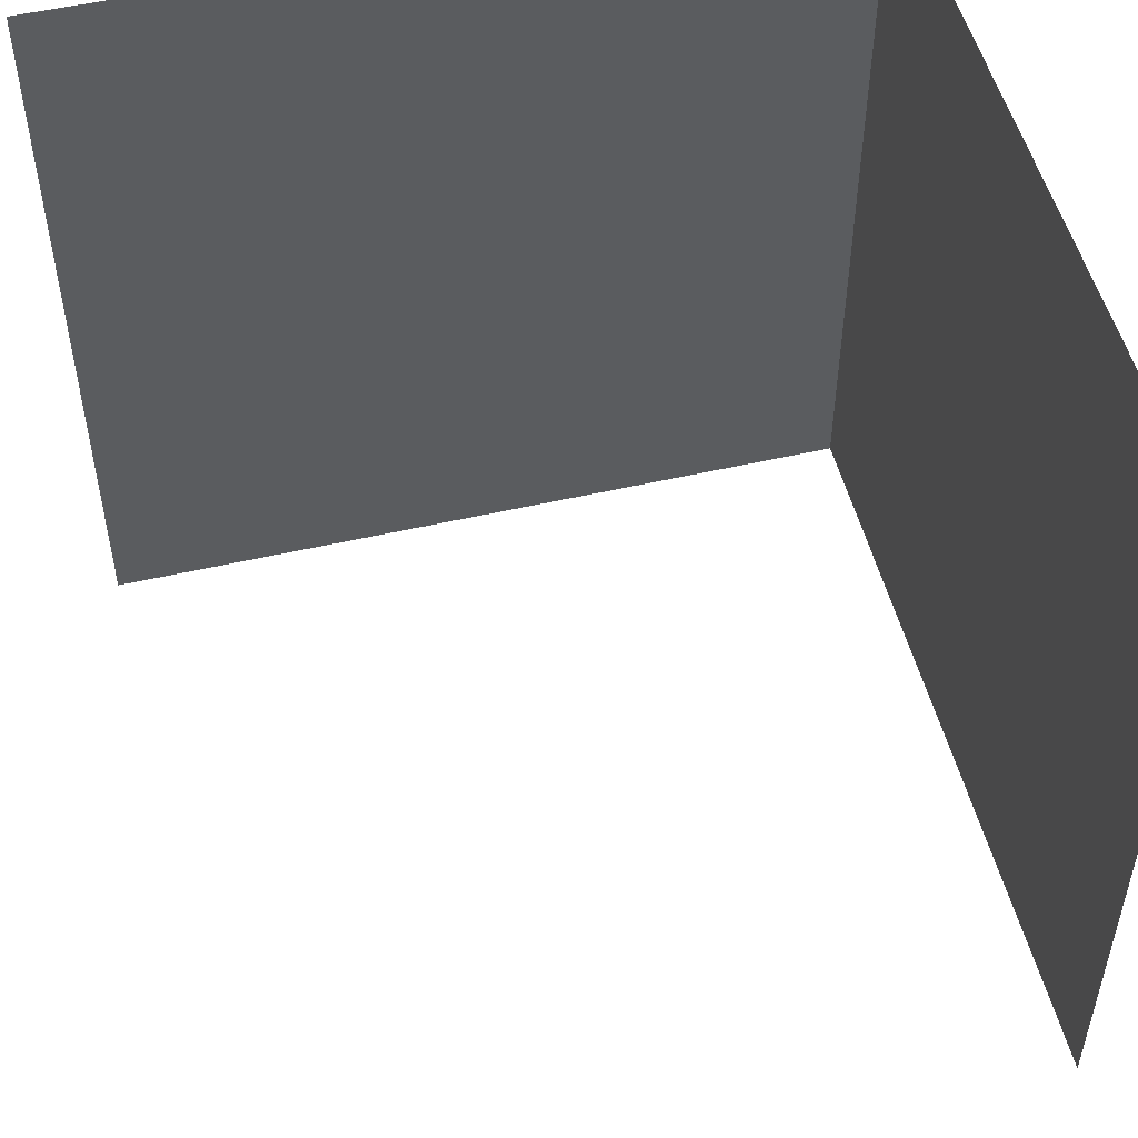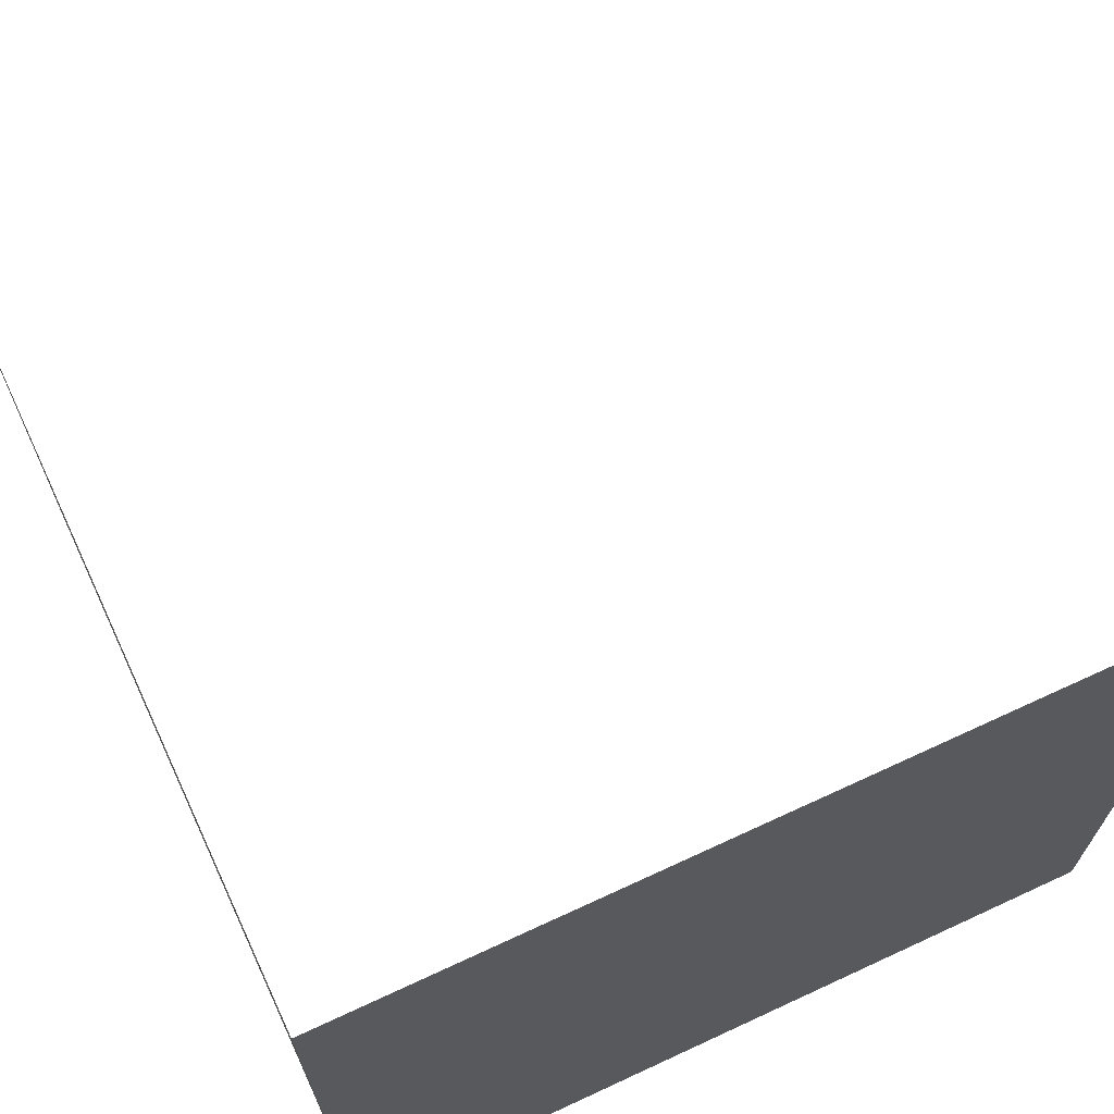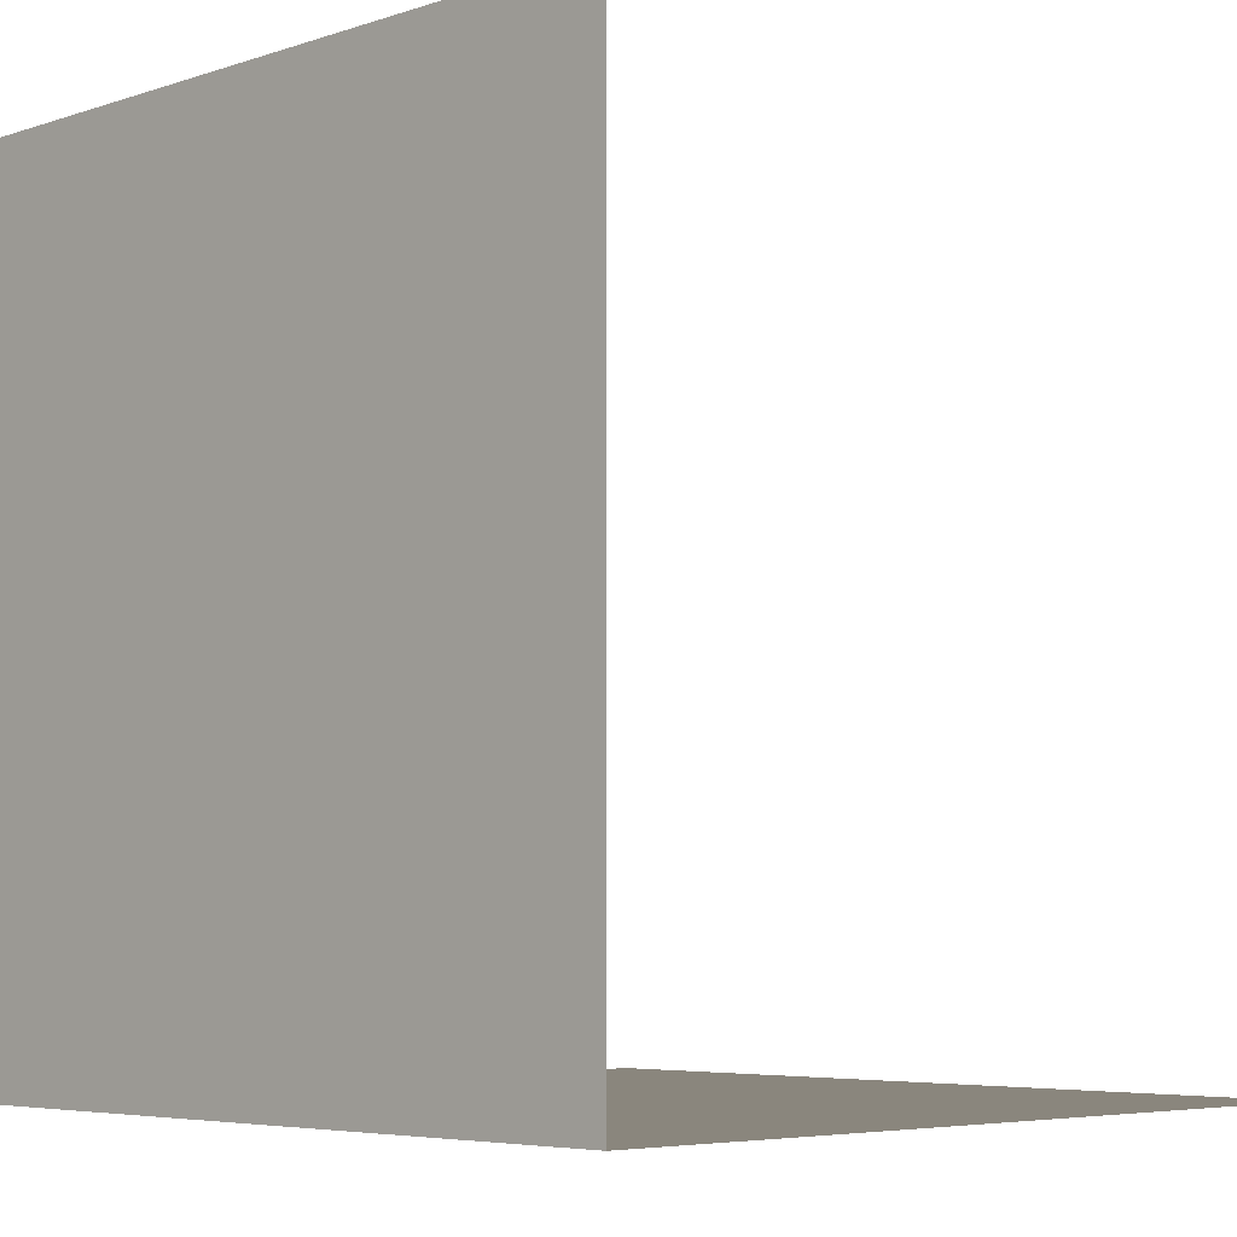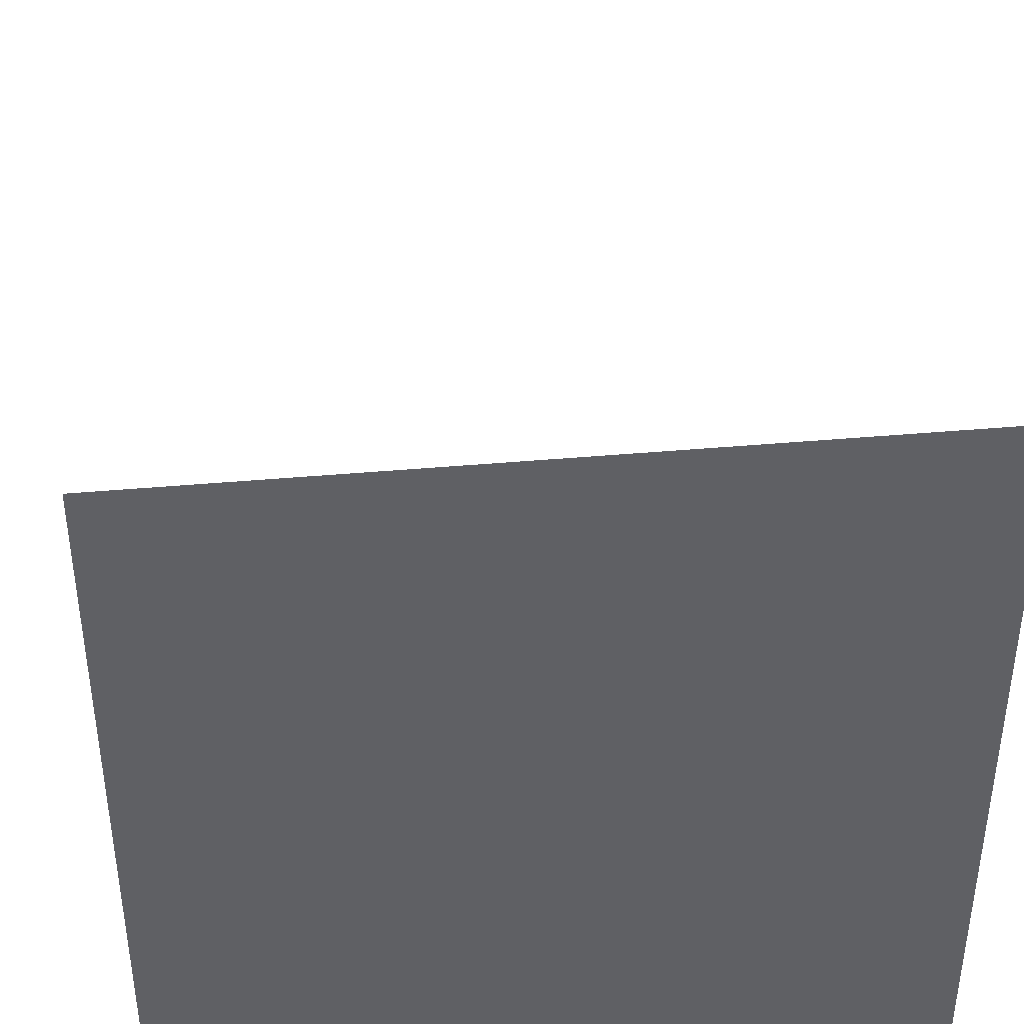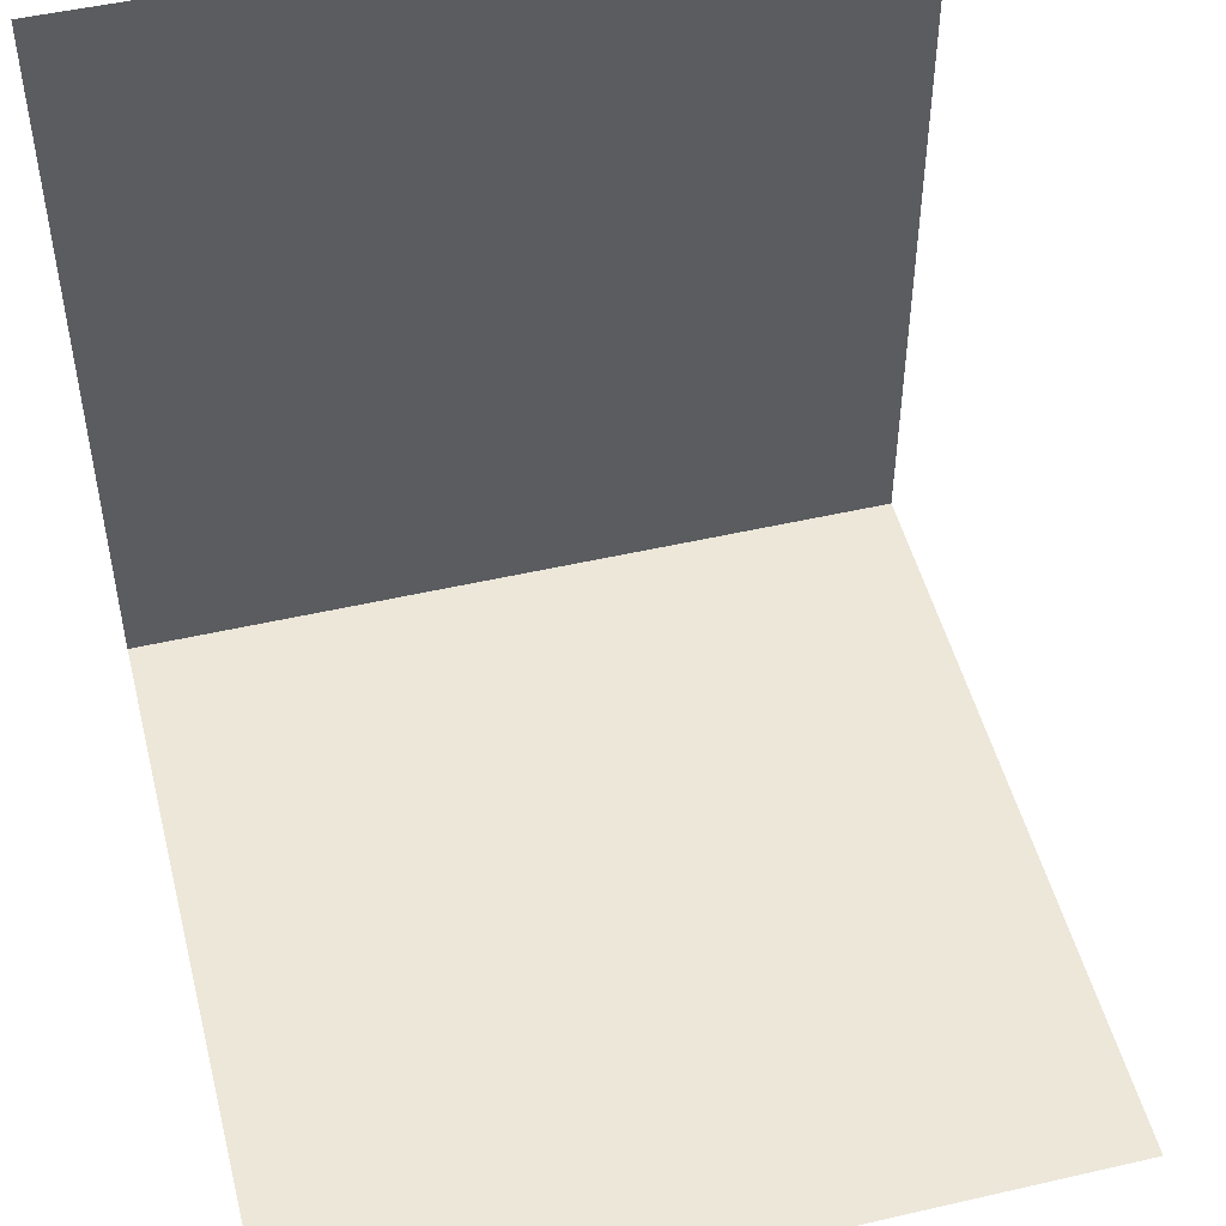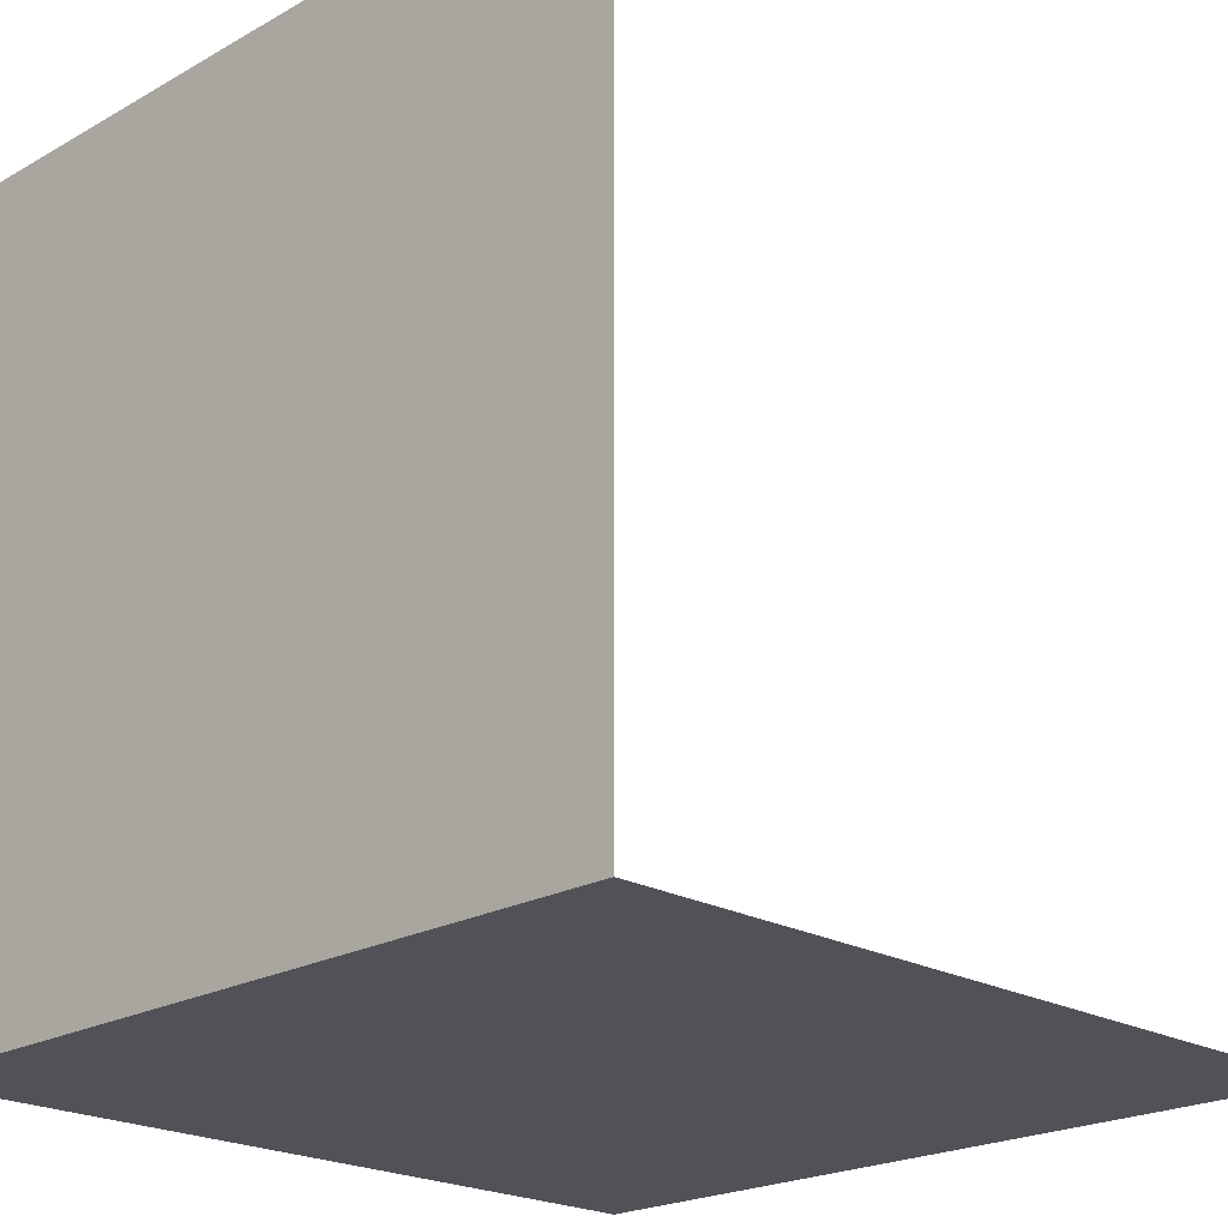
<metadata>
{"format":"obj","ext":"obj","renderer":"f3d","projection":"perspective","resolution":1024,"background":"white","views":[{"elev":51.9,"azim":76.0,"up":"+Y"},{"elev":69.0,"azim":-114.9,"up":"+Y"},{"elev":-5.3,"azim":-44.2,"up":"+Z"},{"elev":40.8,"azim":-96.3,"up":"+Z"},{"elev":49.9,"azim":75.8,"up":"+Z"},{"elev":-21.4,"azim":-45.0,"up":"+Z"}]}
</metadata>
<code>
v 1 2e-06 -1
v 1 -2 -1
v -1 1e-06 -1
v -1 -2 -1
f 3 2 1
f 3 4 2
v -1 1e-06 -1
v -1 -2 -1
v -1 -1e-06 1
v -1 -2 1
f 7 6 5
f 7 8 6

</code>
